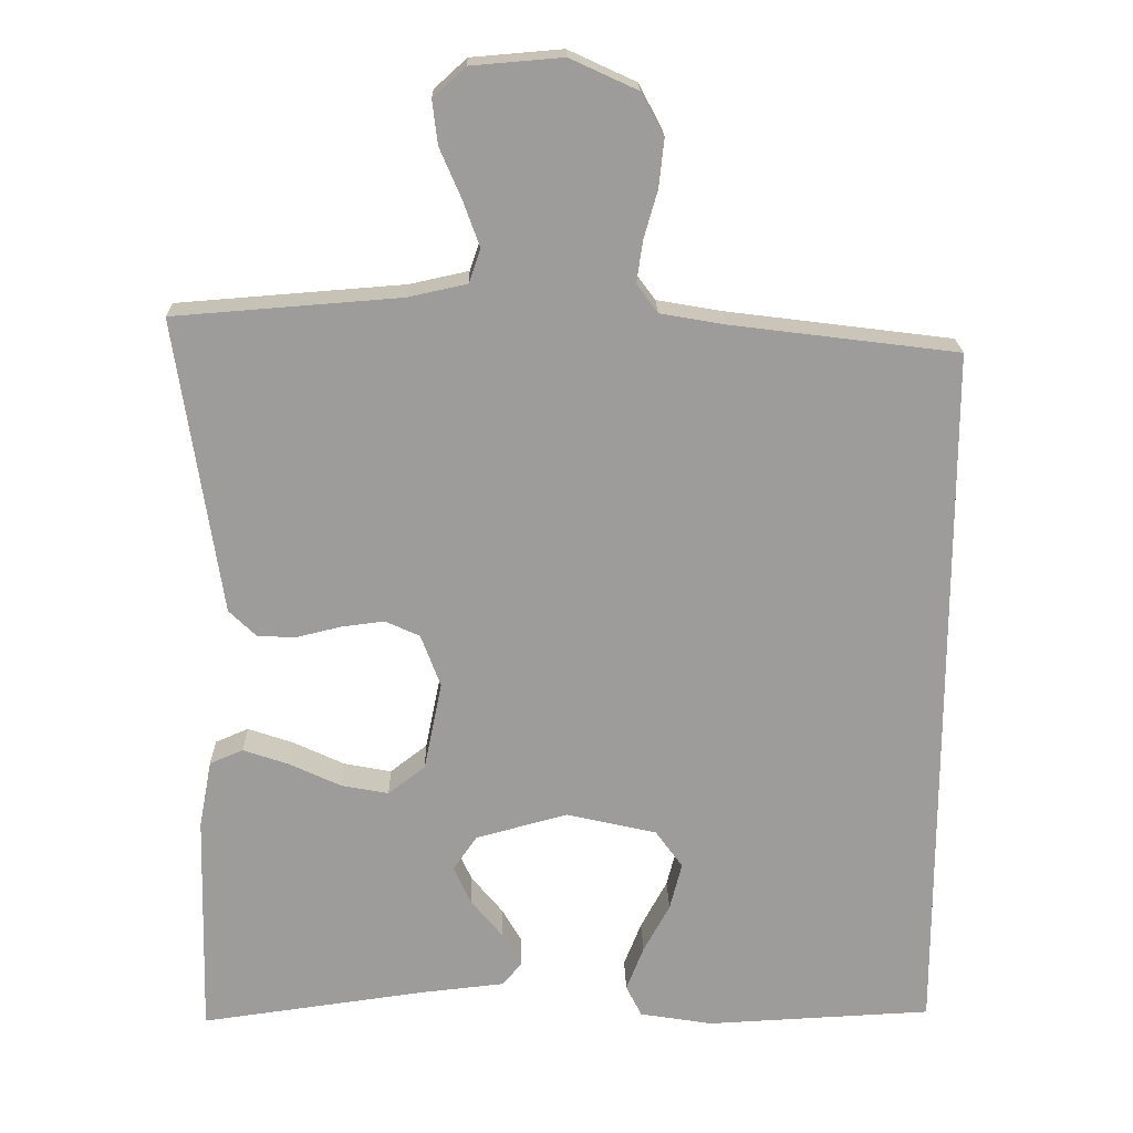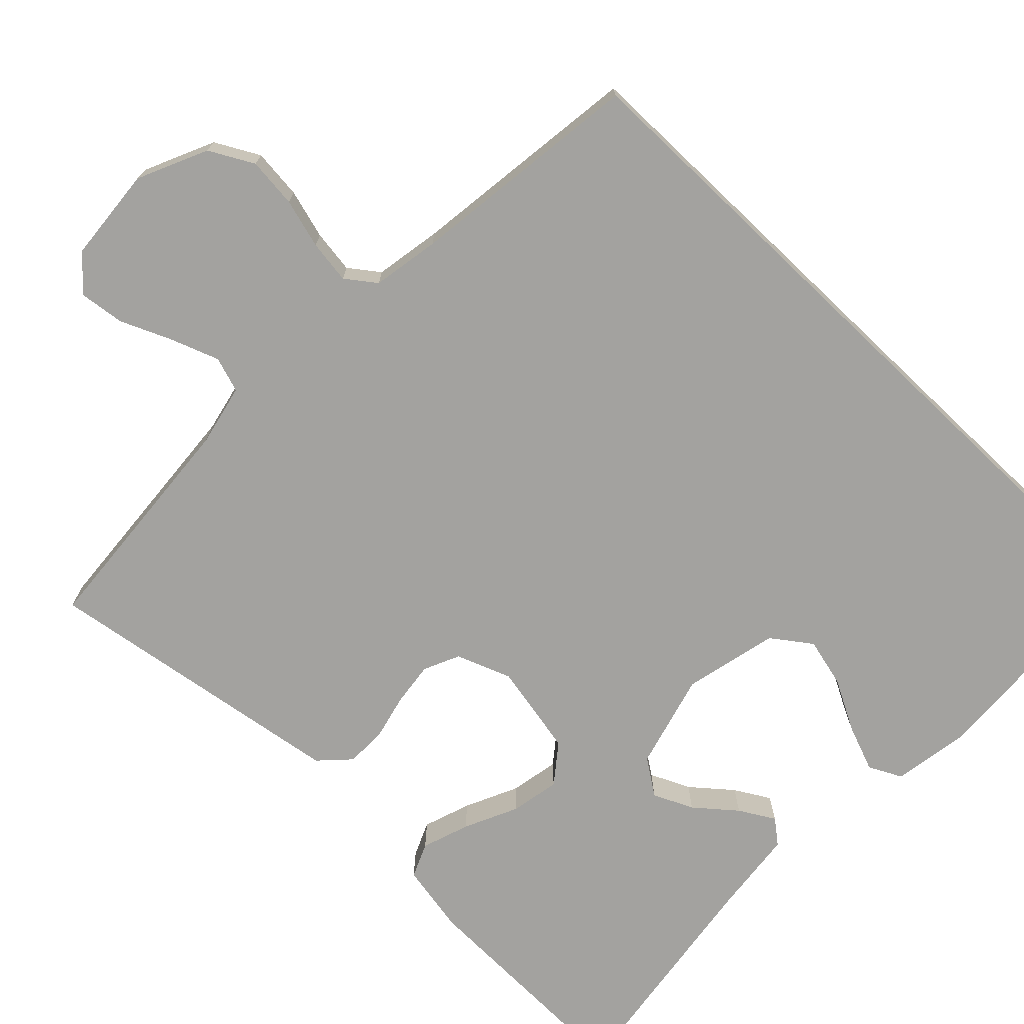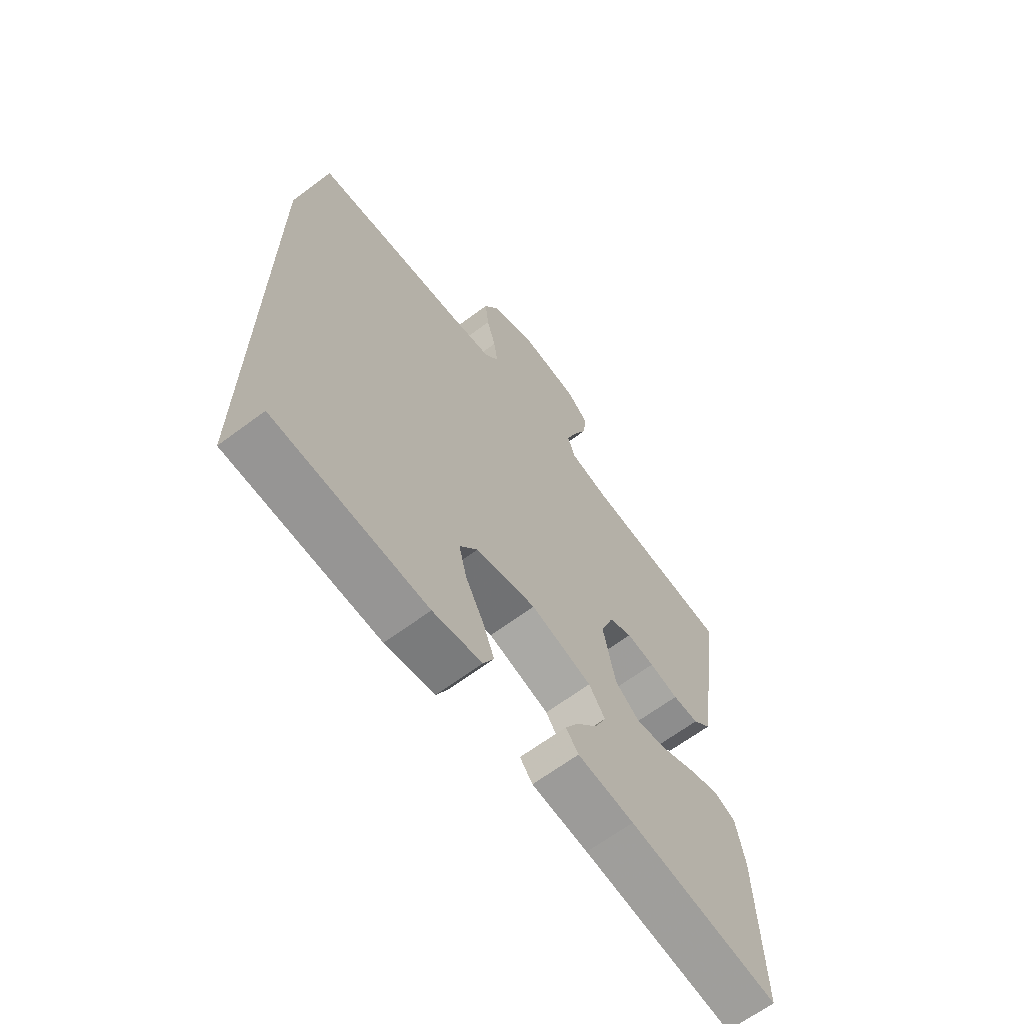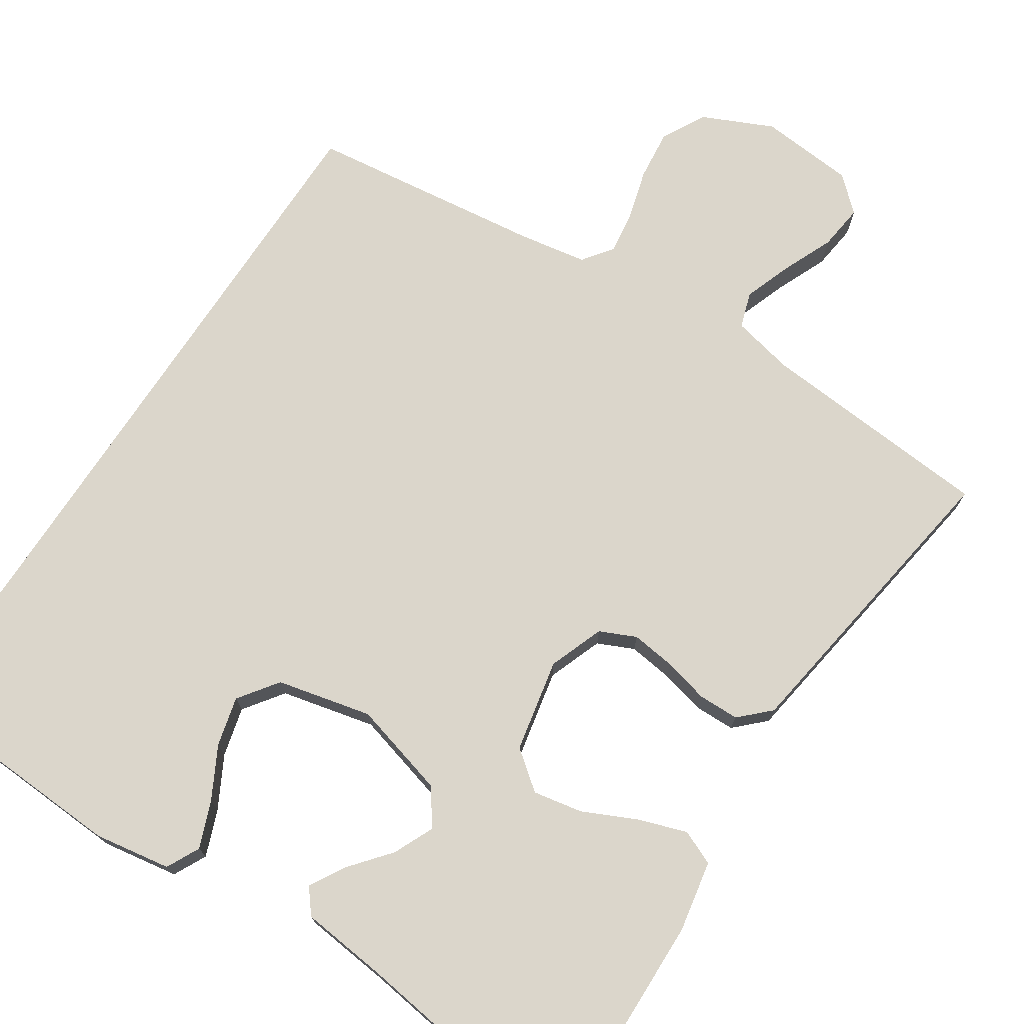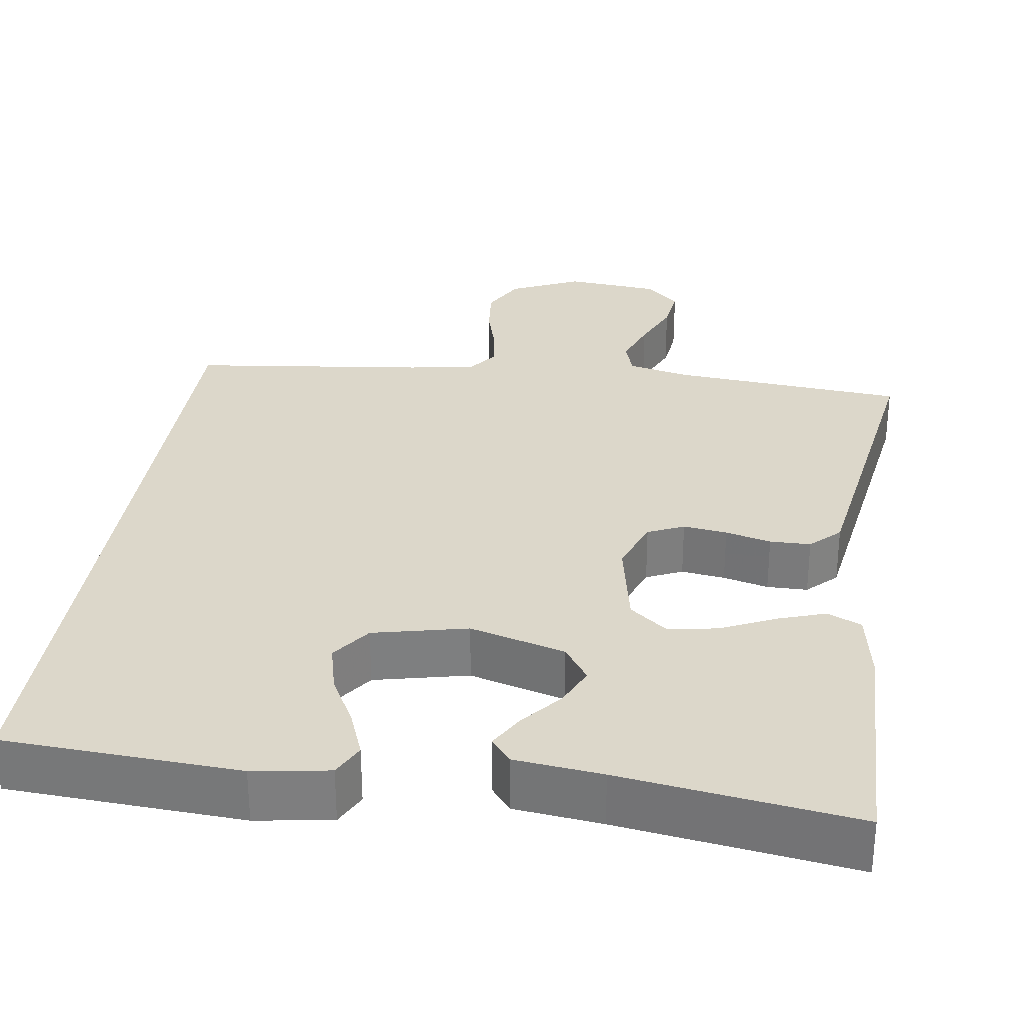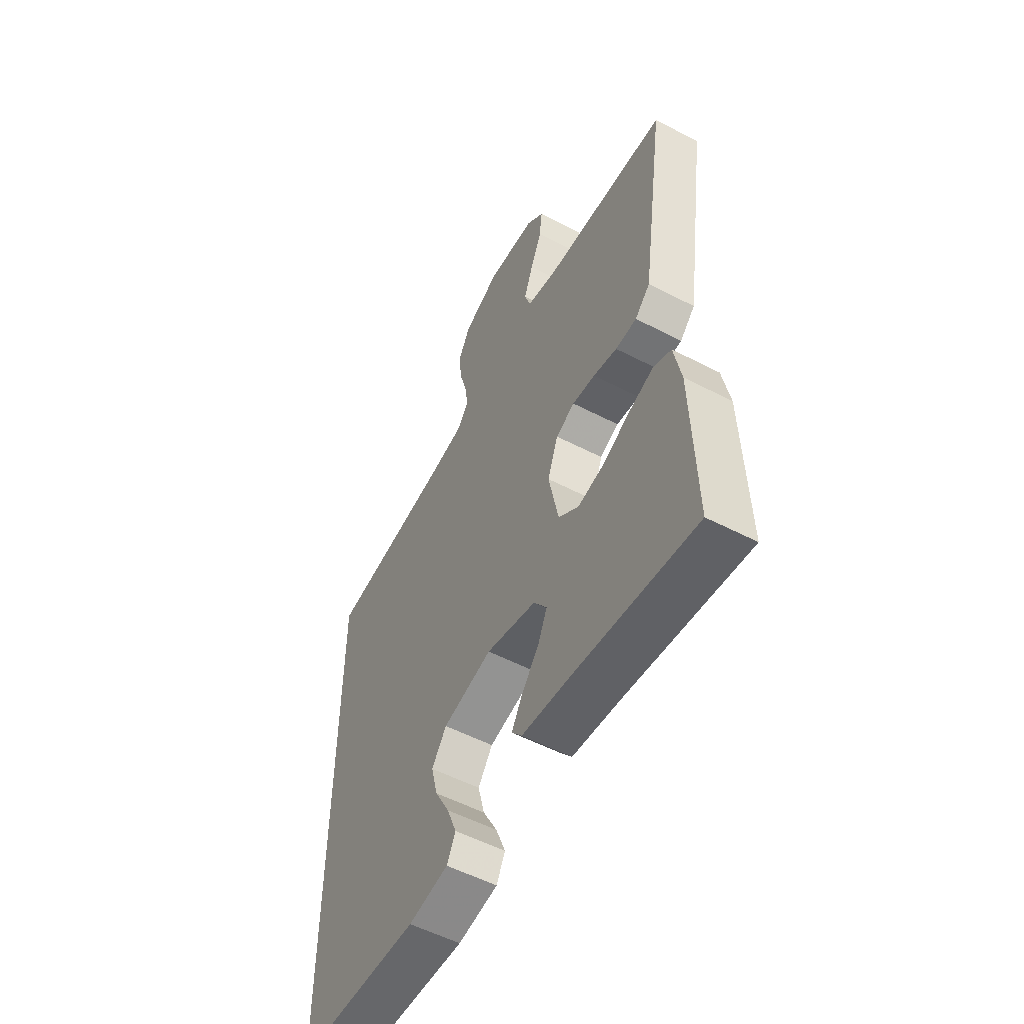
<metadata>
{"format":"obj","ext":"obj","renderer":"f3d","projection":"perspective","resolution":1024,"background":"white","views":[{"elev":20.0,"azim":-1.2,"up":"+Z"},{"elev":-72.6,"azim":46.3,"up":"+Y"},{"elev":-65.4,"azim":126.9,"up":"+Z"},{"elev":73.6,"azim":-146.6,"up":"+Y"},{"elev":30.7,"azim":-171.4,"up":"+Y"},{"elev":-54.7,"azim":-118.8,"up":"+Z"}]}
</metadata>
<code>
v 0.5 0.07 -0.498
v 0.2 0.07 -0.513
v 0.103 0.07 -0.497
v 0.082 0.07 -0.455
v 0.105 0.07 -0.396
v 0.14 0.07 -0.331
v 0.156 0.07 -0.268
v 0.12 0.07 -0.218
v 0 0.07 -0.19
v -0.122 0.07 -0.223
v -0.154 0.07 -0.269
v -0.131 0.07 -0.32
v -0.089 0.07 -0.371
v -0.063 0.07 -0.416
v -0.088 0.07 -0.447
v -0.2 0.07 -0.459
v -0.5 0.07 -0.5
v -0.492 0.07 -0.2
v -0.475 0.07 -0.11
v -0.431 0.07 -0.091
v -0.37 0.07 -0.112
v -0.302 0.07 -0.144
v -0.239 0.07 -0.156
v -0.19 0.07 -0.118
v -0.166 0.07 0
v -0.192 0.07 0.07
v -0.238 0.07 0.091
v -0.294 0.07 0.084
v -0.352 0.07 0.07
v -0.404 0.07 0.071
v -0.441 0.07 0.107
v -0.455 0.07 0.2
v -0.5 0.07 0.5
v -0.2 0.07 0.523
v -0.122 0.07 0.54
v -0.107 0.07 0.585
v -0.129 0.07 0.646
v -0.157 0.07 0.711
v -0.164 0.07 0.769
v -0.121 0.07 0.808
v 0 0.07 0.818
v 0.089 0.07 0.777
v 0.119 0.07 0.721
v 0.112 0.07 0.657
v 0.094 0.07 0.594
v 0.086 0.07 0.539
v 0.114 0.07 0.501
v 0.2 0.07 0.486
v 0.5 0.07 0.448
v 0.5 0 -0.498
v 0.2 0 -0.513
v 0.103 0 -0.497
v 0.082 0 -0.455
v 0.105 0 -0.396
v 0.14 0 -0.331
v 0.156 0 -0.268
v 0.12 0 -0.218
v 0 0 -0.19
v -0.122 0 -0.223
v -0.154 0 -0.269
v -0.131 0 -0.32
v -0.089 0 -0.371
v -0.063 0 -0.416
v -0.088 0 -0.447
v -0.2 0 -0.459
v -0.5 0 -0.5
v -0.492 0 -0.2
v -0.475 0 -0.11
v -0.431 0 -0.091
v -0.37 0 -0.112
v -0.302 0 -0.144
v -0.239 0 -0.156
v -0.19 0 -0.118
v -0.166 0 0
v -0.192 0 0.07
v -0.238 0 0.091
v -0.294 0 0.084
v -0.352 0 0.07
v -0.404 0 0.071
v -0.441 0 0.107
v -0.455 0 0.2
v -0.5 0 0.5
v -0.2 0 0.523
v -0.122 0 0.54
v -0.107 0 0.585
v -0.129 0 0.646
v -0.157 0 0.711
v -0.164 0 0.769
v -0.121 0 0.808
v 0 0 0.818
v 0.089 0 0.777
v 0.119 0 0.721
v 0.112 0 0.657
v 0.094 0 0.594
v 0.086 0 0.539
v 0.114 0 0.501
v 0.2 0 0.486
v 0.5 0 0.448
f 48 49 1 2
f 47 48 2
f 46 47 2
f 42 43 44 45
f 42 45 46
f 41 42 46
f 37 38 39 40
f 36 37 40 41
f 35 36 41 46
f 31 32 33 34
f 28 29 30 31
f 27 28 31 34
f 26 27 34 35
f 19 20 21 22
f 17 18 19 22
f 16 17 22 23
f 12 13 14 15
f 11 12 15 16
f 3 4 5 6
f 3 6 7
f 2 3 7
f 46 2 7
f 25 26 35 46
f 24 25 46
f 11 16 23 24
f 10 11 24 46
f 9 10 46
f 8 9 46
f 7 8 46
f 51 50 98 97
f 51 97 96
f 51 96 95
f 94 93 92 91
f 95 94 91
f 95 91 90
f 89 88 87 86
f 90 89 86 85
f 95 90 85 84
f 83 82 81 80
f 80 79 78 77
f 83 80 77 76
f 84 83 76 75
f 71 70 69 68
f 71 68 67 66
f 72 71 66 65
f 64 63 62 61
f 65 64 61 60
f 55 54 53 52
f 56 55 52
f 56 52 51
f 56 51 95
f 95 84 75 74
f 95 74 73
f 73 72 65 60
f 95 73 60 59
f 95 59 58
f 95 58 57
f 95 57 56
f 1 50 51 2
f 2 51 52 3
f 3 52 53 4
f 4 53 54 5
f 5 54 55 6
f 6 55 56 7
f 7 56 57 8
f 8 57 58 9
f 9 58 59 10
f 10 59 60 11
f 11 60 61 12
f 12 61 62 13
f 13 62 63 14
f 14 63 64 15
f 15 64 65 16
f 16 65 66 17
f 17 66 67 18
f 18 67 68 19
f 19 68 69 20
f 20 69 70 21
f 21 70 71 22
f 22 71 72 23
f 23 72 73 24
f 24 73 74 25
f 25 74 75 26
f 26 75 76 27
f 27 76 77 28
f 28 77 78 29
f 29 78 79 30
f 30 79 80 31
f 31 80 81 32
f 32 81 82 33
f 33 82 83 34
f 34 83 84 35
f 35 84 85 36
f 36 85 86 37
f 37 86 87 38
f 38 87 88 39
f 39 88 89 40
f 40 89 90 41
f 41 90 91 42
f 42 91 92 43
f 43 92 93 44
f 44 93 94 45
f 45 94 95 46
f 46 95 96 47
f 47 96 97 48
f 48 97 98 49
f 49 98 50 1

</code>
